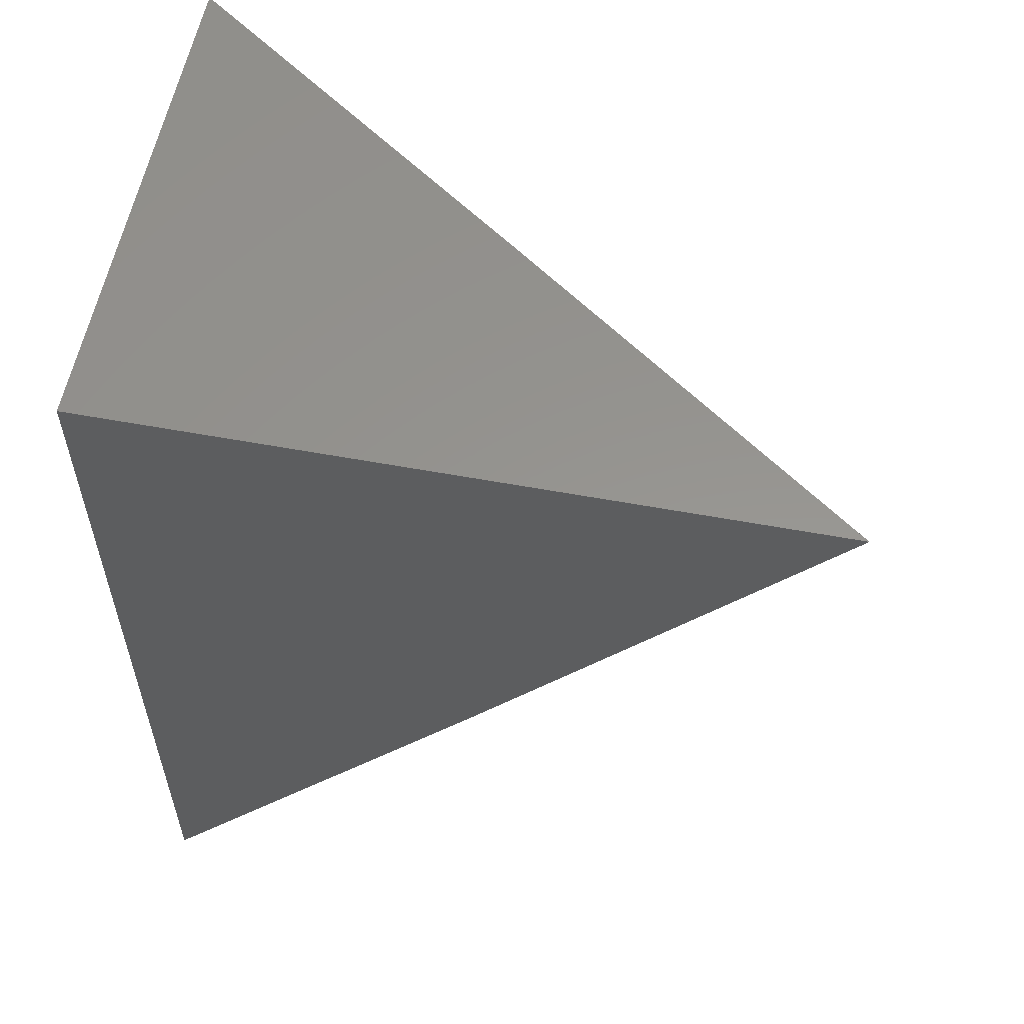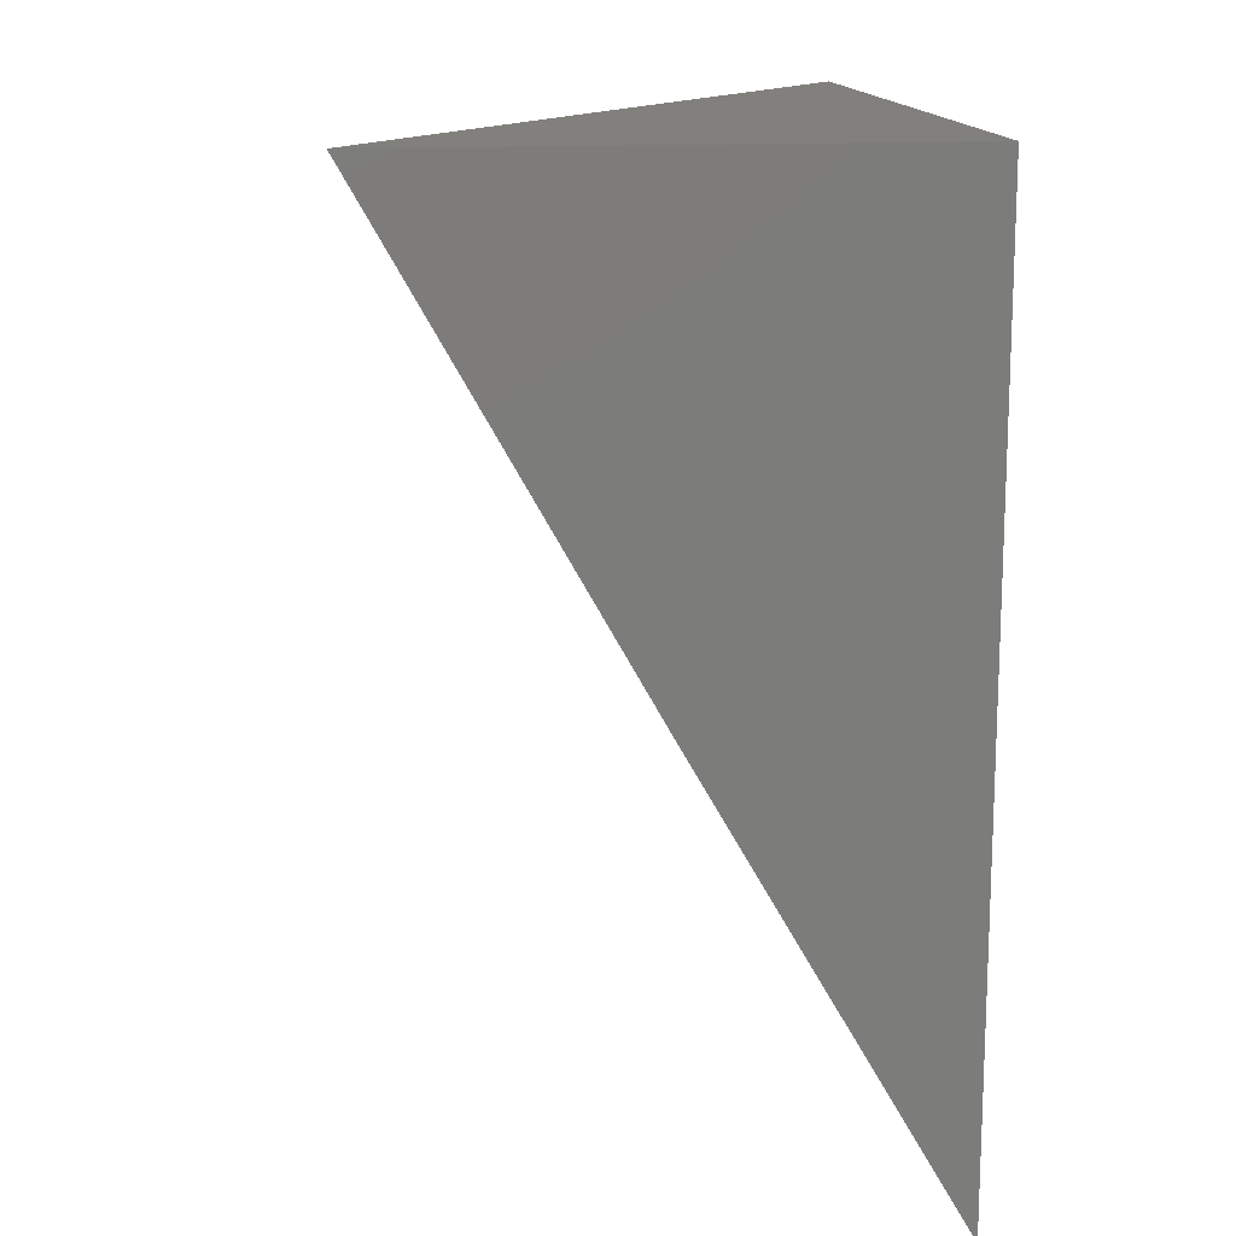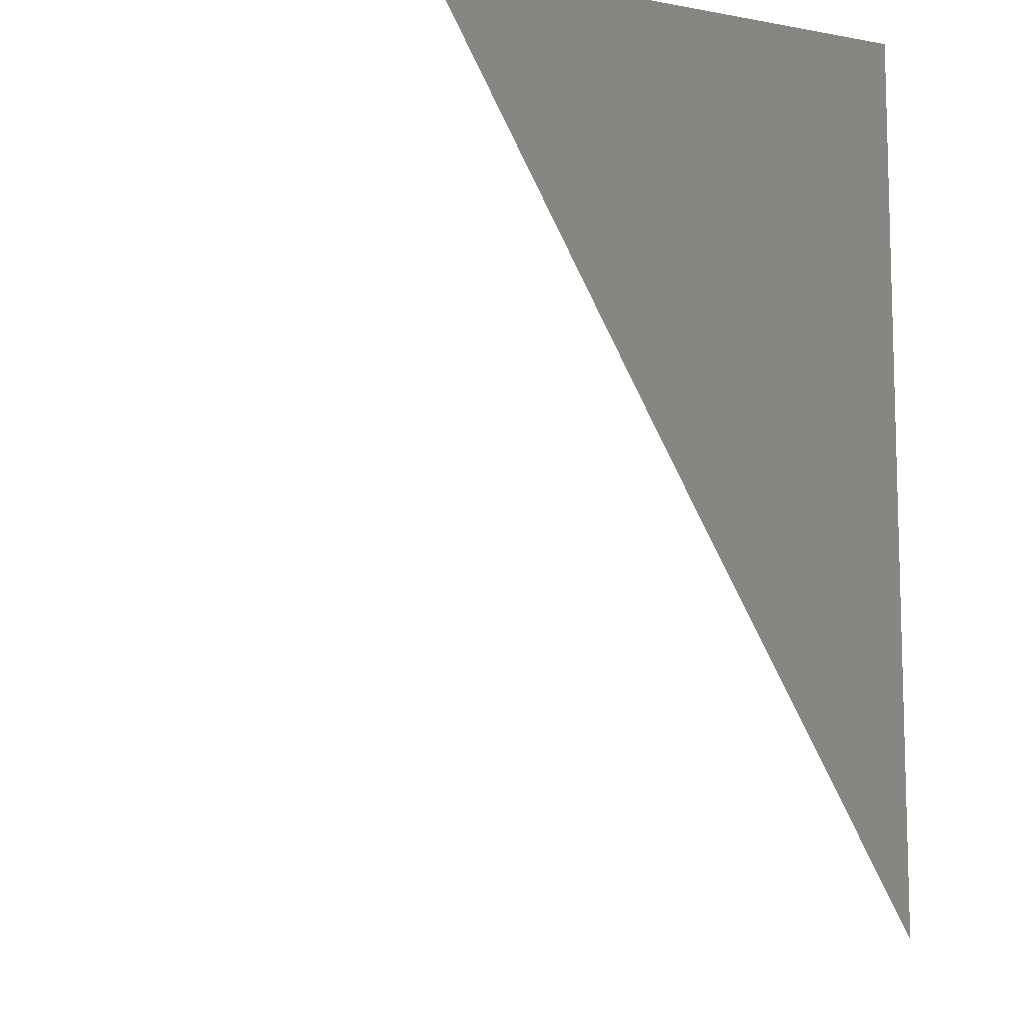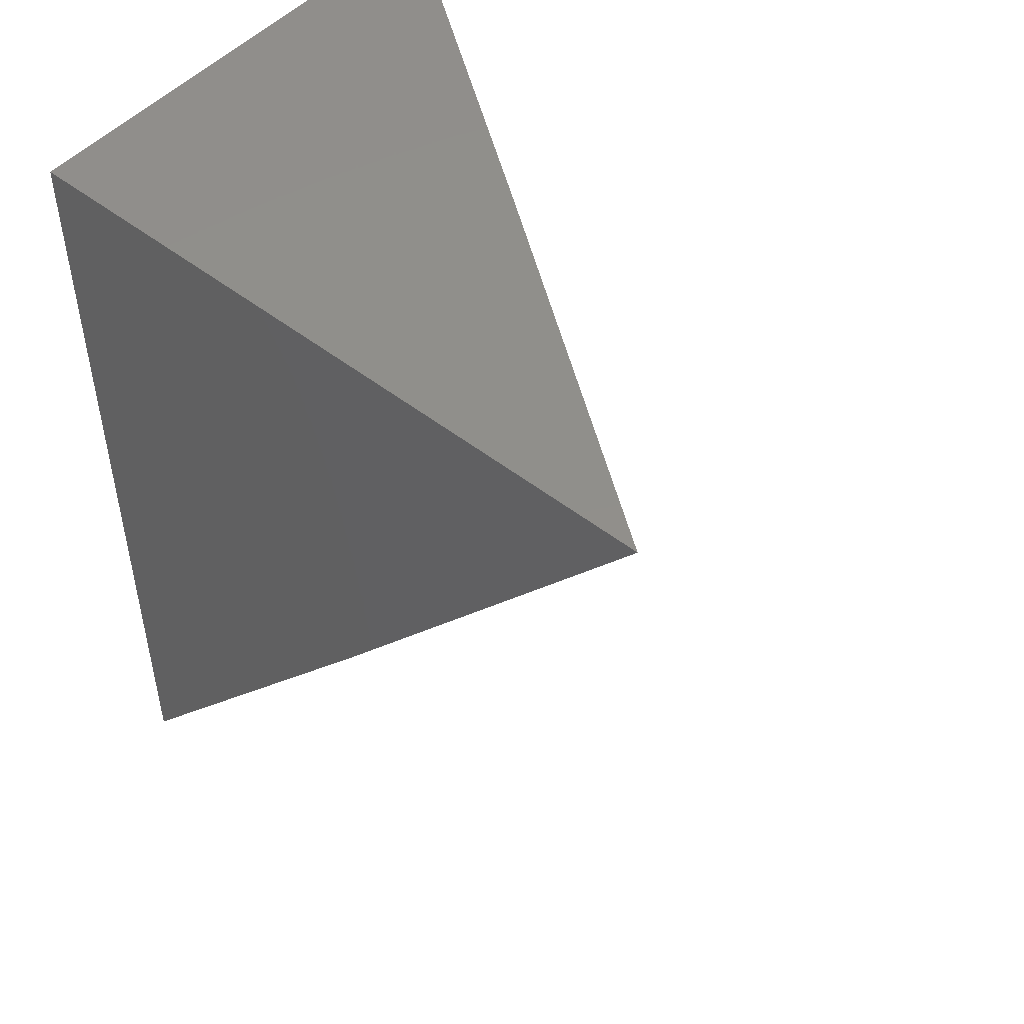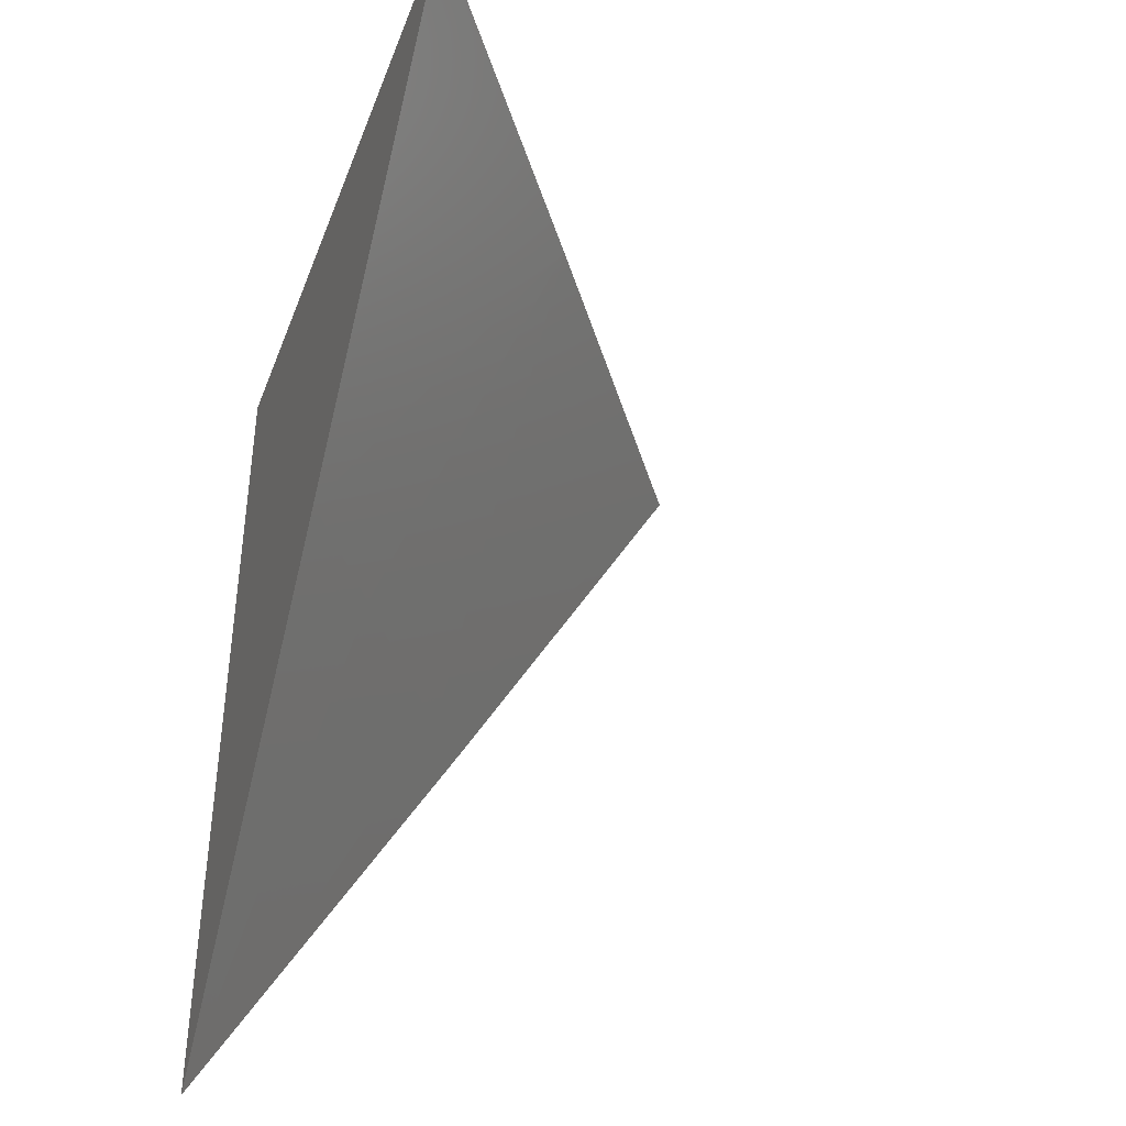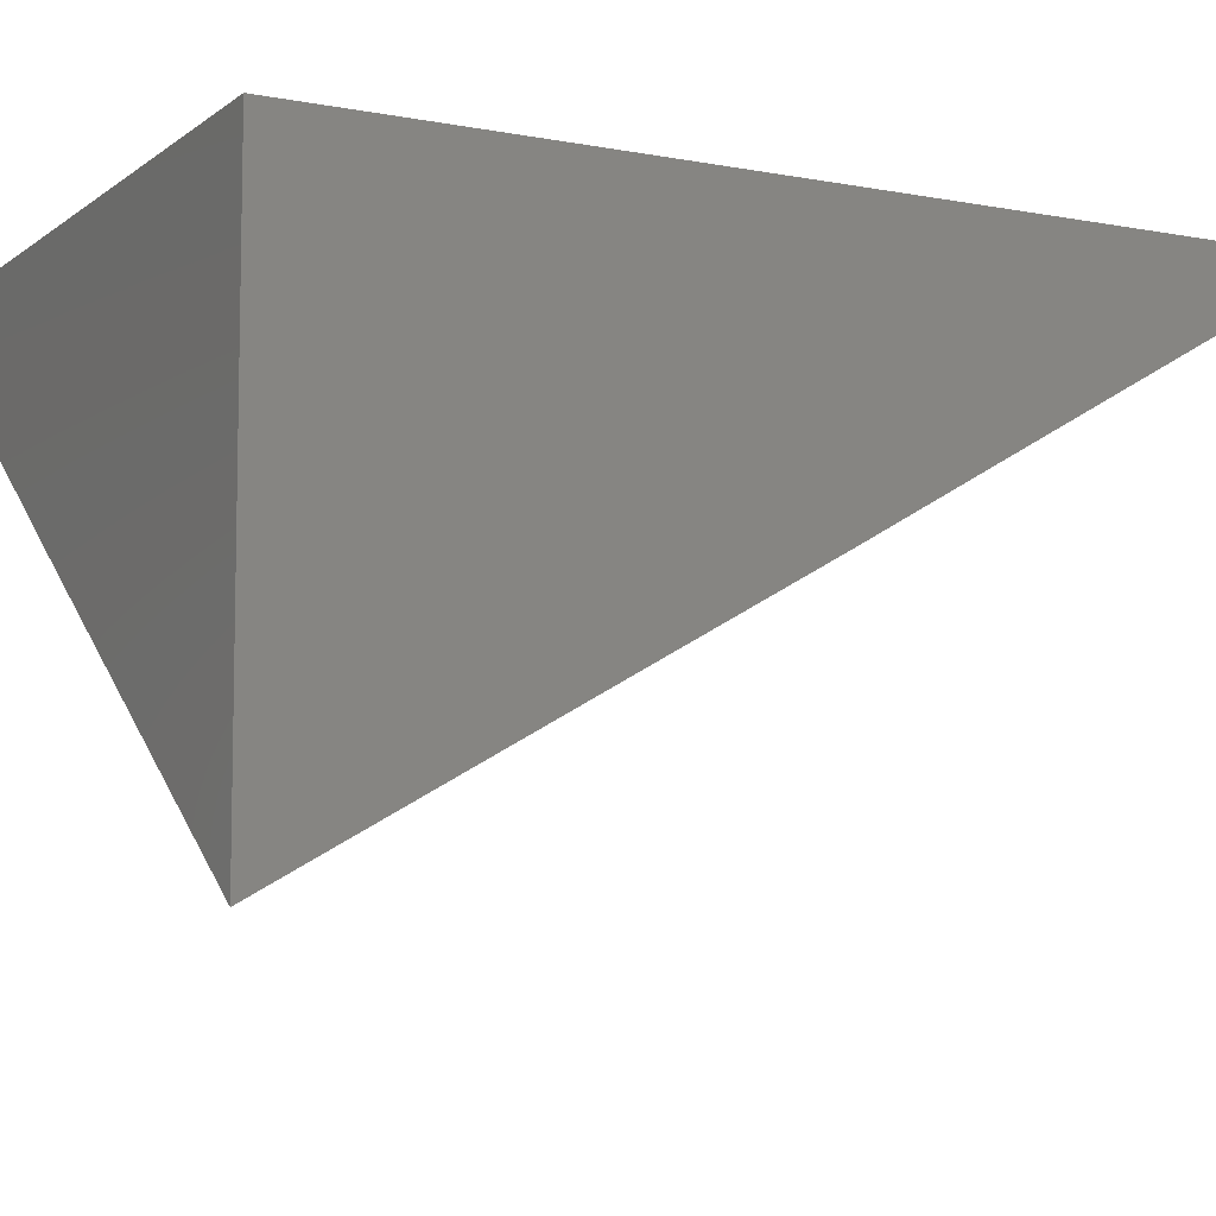
<metadata>
{"format":"stl","ext":"stl","renderer":"f3d","projection":"perspective","resolution":1024,"background":"white","views":[{"elev":57.4,"azim":-169.1,"up":"+Z"},{"elev":14.8,"azim":82.9,"up":"+Z"},{"elev":-9.4,"azim":64.9,"up":"+Z"},{"elev":49.7,"azim":-139.2,"up":"+Z"},{"elev":-40.3,"azim":-109.9,"up":"+Z"},{"elev":-7.8,"azim":61.8,"up":"+Y"}]}
</metadata>
<code>
# stl→obj: 9 verts, 14 faces
v -6 -8.037 -5.065
v -6 -8.074 -5
v -6.008 -8.032 -5.065
v -6.051 -8.037 -5
v -6.033 -8.013 -5.065
v -6.052 -8 -5.065
v -6 -8 -5.13
v -6.103 -8 -5
v -6 -8 -5
f 1 2 3
f 3 2 4
f 3 4 5
f 5 4 6
f 5 6 7
f 4 8 6
f 5 7 3
f 3 7 1
f 7 6 9
f 9 6 8
f 8 4 9
f 9 4 2
f 2 1 9
f 9 1 7

</code>
